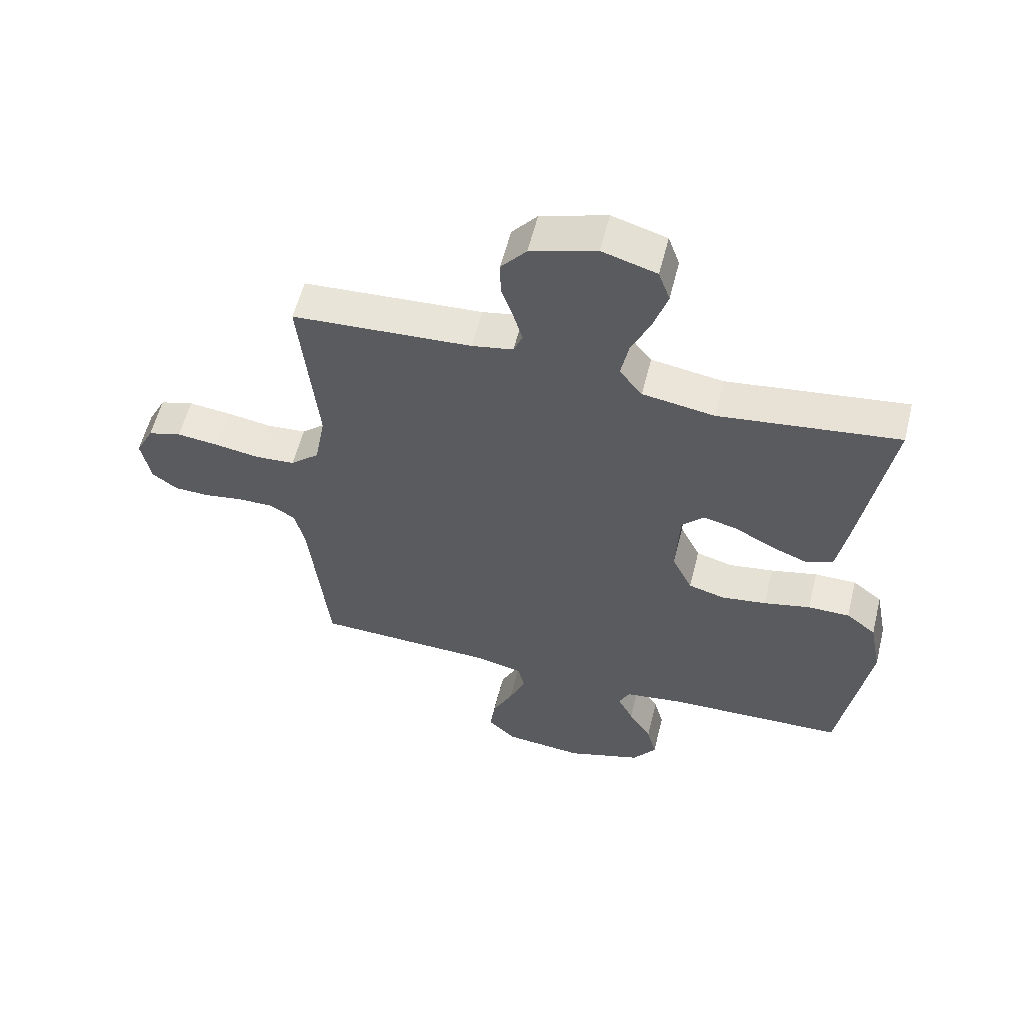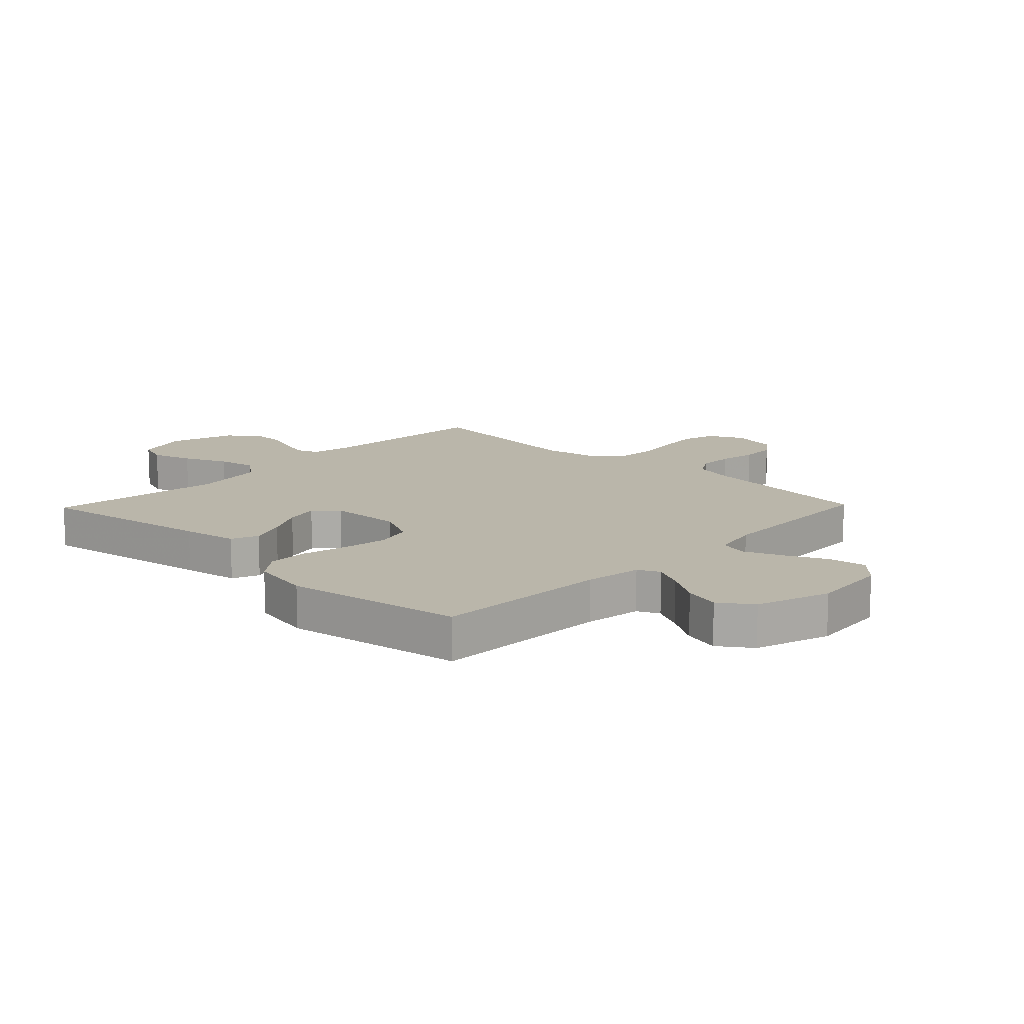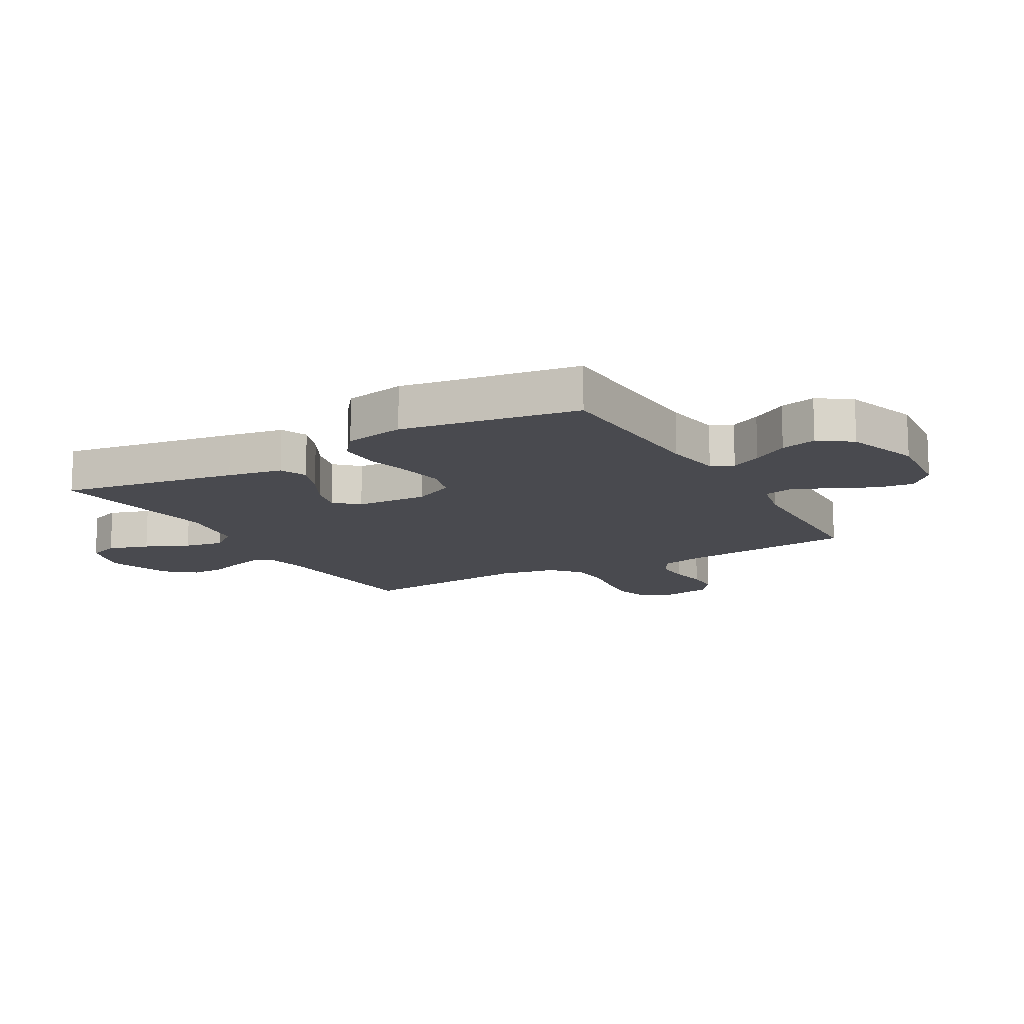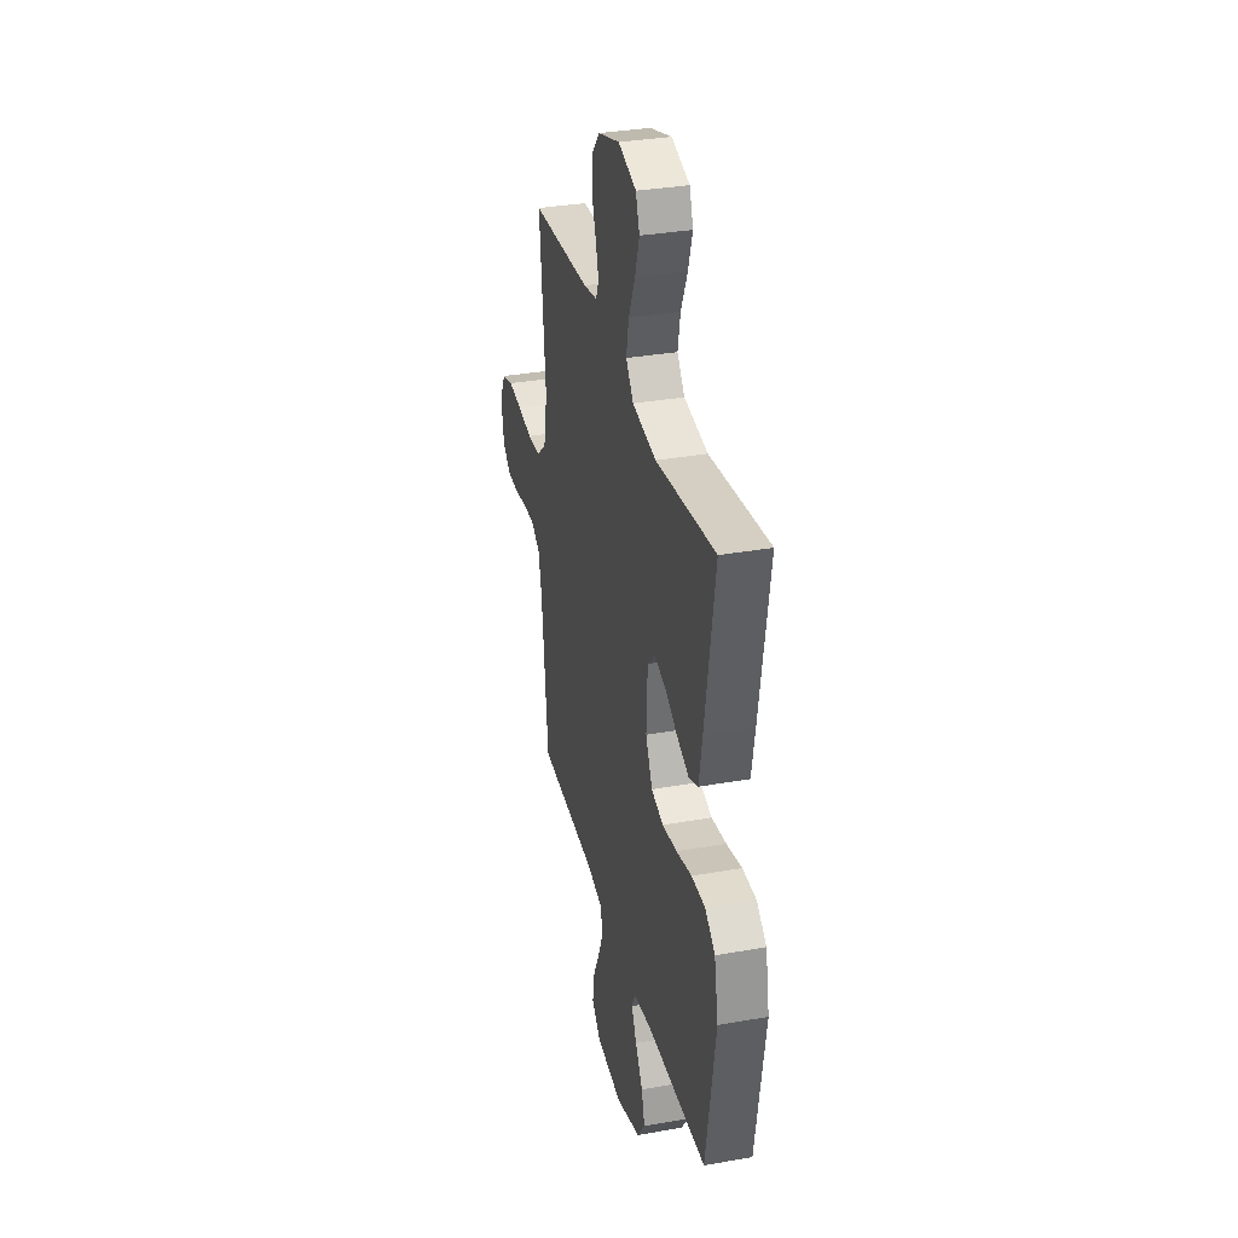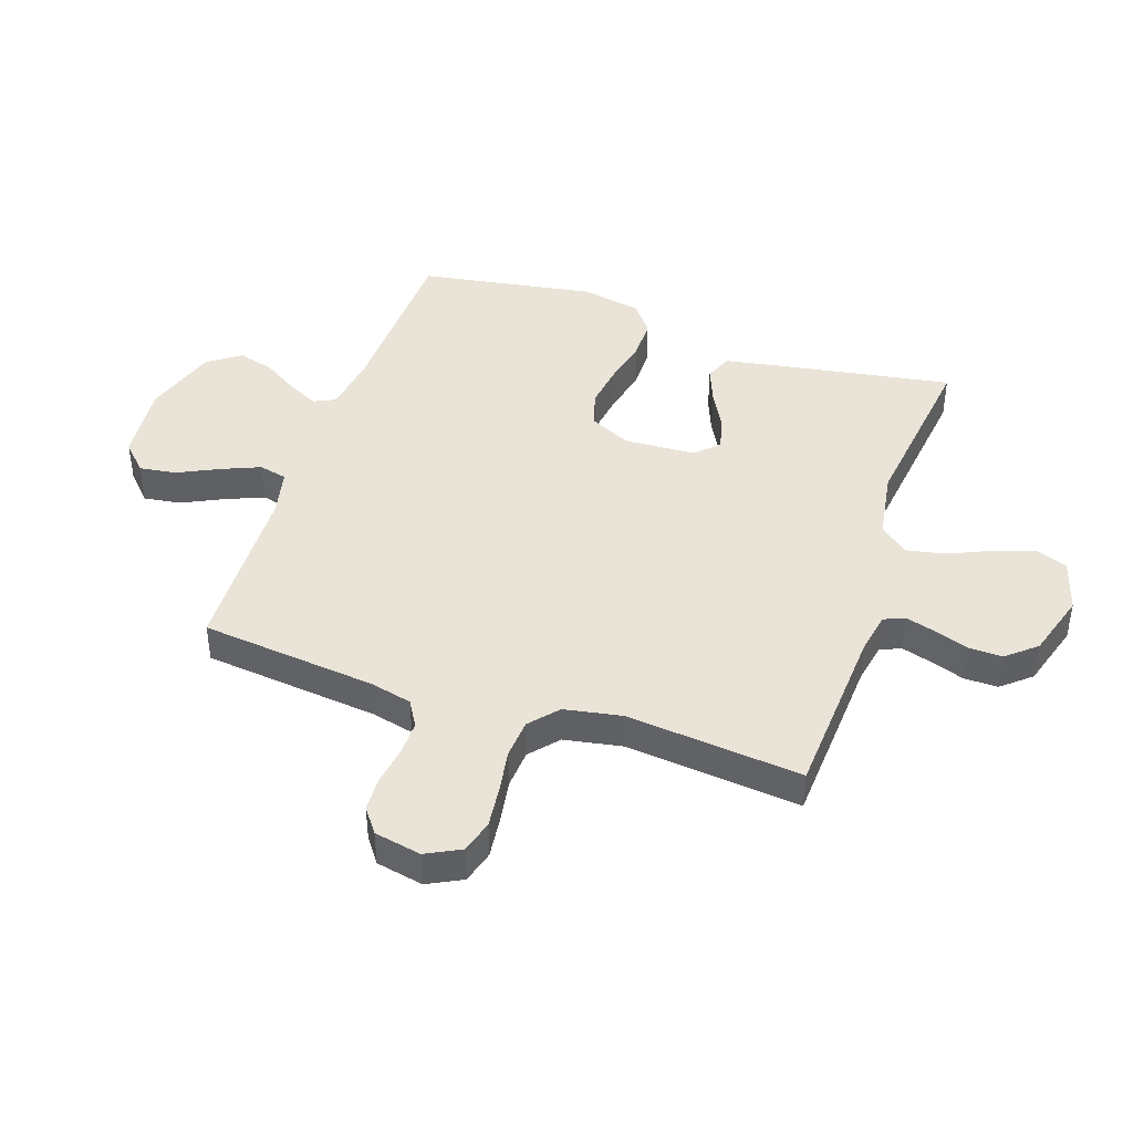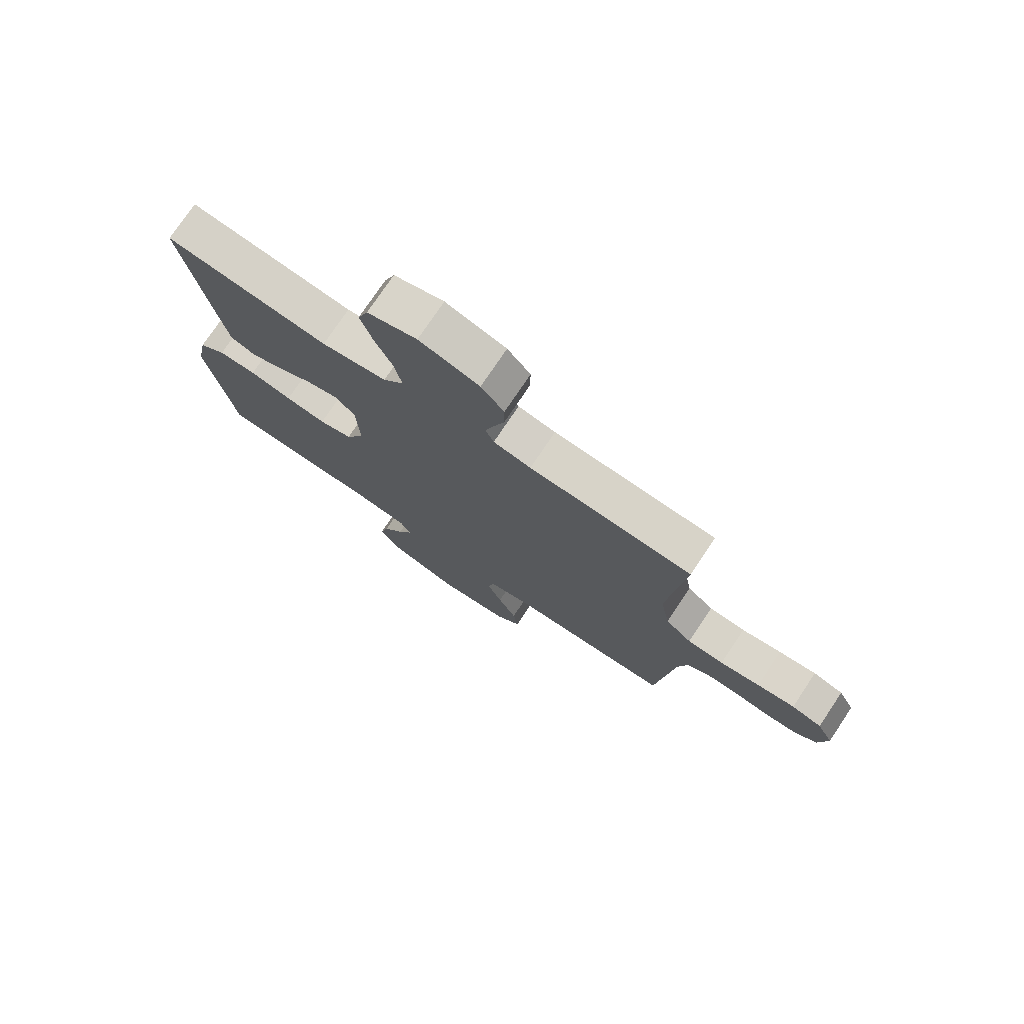
<metadata>
{"format":"obj","ext":"obj","renderer":"f3d","projection":"perspective","resolution":1024,"background":"white","views":[{"elev":57.5,"azim":14.0,"up":"+Z"},{"elev":13.8,"azim":134.0,"up":"+Y"},{"elev":-13.5,"azim":119.9,"up":"+Y"},{"elev":33.3,"azim":76.3,"up":"+Z"},{"elev":43.3,"azim":-71.3,"up":"+Y"},{"elev":75.8,"azim":-146.2,"up":"+Z"}]}
</metadata>
<code>
v -0.5 0.07 -0.5
v -0.532 0.07 -0.2
v -0.549 0.07 -0.128
v -0.593 0.07 -0.102
v -0.652 0.07 -0.103
v -0.716 0.07 -0.113
v -0.775 0.07 -0.111
v -0.817 0.07 -0.08
v -0.833 0.07 0
v -0.803 0.07 0.059
v -0.747 0.07 0.075
v -0.677 0.07 0.067
v -0.603 0.07 0.055
v -0.536 0.07 0.06
v -0.488 0.07 0.102
v -0.47 0.07 0.2
v -0.5 0.07 0.5
v -0.2 0.07 0.518
v -0.131 0.07 0.531
v -0.116 0.07 0.567
v -0.131 0.07 0.618
v -0.151 0.07 0.676
v -0.152 0.07 0.734
v -0.11 0.07 0.784
v 0 0.07 0.818
v 0.091 0.07 0.791
v 0.11 0.07 0.738
v 0.088 0.07 0.669
v 0.055 0.07 0.595
v 0.042 0.07 0.529
v 0.08 0.07 0.481
v 0.2 0.07 0.462
v 0.5 0.07 0.5
v 0.45 0.07 0.2
v 0.433 0.07 0.107
v 0.387 0.07 0.088
v 0.326 0.07 0.112
v 0.261 0.07 0.147
v 0.204 0.07 0.161
v 0.167 0.07 0.123
v 0.161 0.07 0
v 0.195 0.07 -0.07
v 0.256 0.07 -0.087
v 0.331 0.07 -0.076
v 0.409 0.07 -0.058
v 0.479 0.07 -0.058
v 0.529 0.07 -0.097
v 0.549 0.07 -0.2
v 0.5 0.07 -0.5
v 0.2 0.07 -0.51
v 0.103 0.07 -0.524
v 0.085 0.07 -0.561
v 0.111 0.07 -0.613
v 0.149 0.07 -0.674
v 0.165 0.07 -0.735
v 0.126 0.07 -0.79
v 0 0.07 -0.831
v -0.133 0.07 -0.818
v -0.179 0.07 -0.774
v -0.17 0.07 -0.711
v -0.136 0.07 -0.641
v -0.109 0.07 -0.576
v -0.12 0.07 -0.528
v -0.2 0.07 -0.51
v -0.5 0 -0.5
v -0.532 0 -0.2
v -0.549 0 -0.128
v -0.593 0 -0.102
v -0.652 0 -0.103
v -0.716 0 -0.113
v -0.775 0 -0.111
v -0.817 0 -0.08
v -0.833 0 0
v -0.803 0 0.059
v -0.747 0 0.075
v -0.677 0 0.067
v -0.603 0 0.055
v -0.536 0 0.06
v -0.488 0 0.102
v -0.47 0 0.2
v -0.5 0 0.5
v -0.2 0 0.518
v -0.131 0 0.531
v -0.116 0 0.567
v -0.131 0 0.618
v -0.151 0 0.676
v -0.152 0 0.734
v -0.11 0 0.784
v 0 0 0.818
v 0.091 0 0.791
v 0.11 0 0.738
v 0.088 0 0.669
v 0.055 0 0.595
v 0.042 0 0.529
v 0.08 0 0.481
v 0.2 0 0.462
v 0.5 0 0.5
v 0.45 0 0.2
v 0.433 0 0.107
v 0.387 0 0.088
v 0.326 0 0.112
v 0.261 0 0.147
v 0.204 0 0.161
v 0.167 0 0.123
v 0.161 0 0
v 0.195 0 -0.07
v 0.256 0 -0.087
v 0.331 0 -0.076
v 0.409 0 -0.058
v 0.479 0 -0.058
v 0.529 0 -0.097
v 0.549 0 -0.2
v 0.5 0 -0.5
v 0.2 0 -0.51
v 0.103 0 -0.524
v 0.085 0 -0.561
v 0.111 0 -0.613
v 0.149 0 -0.674
v 0.165 0 -0.735
v 0.126 0 -0.79
v 0 0 -0.831
v -0.133 0 -0.818
v -0.179 0 -0.774
v -0.17 0 -0.711
v -0.136 0 -0.641
v -0.109 0 -0.576
v -0.12 0 -0.528
v -0.2 0 -0.51
f 58 59 60 61
f 58 61 62
f 57 58 62
f 56 57 62 63
f 53 54 55 56
f 52 53 56 63
f 47 48 49 50
f 47 50 51
f 44 45 46 47
f 43 44 47 51
f 42 43 51 52
f 35 36 37 38
f 35 38 39
f 32 33 34 35
f 31 32 35 39
f 30 31 39 40
f 26 27 28 29
f 26 29 30
f 25 26 30
f 24 25 30
f 21 22 23 24
f 20 21 24 30
f 19 20 30 40
f 16 17 18
f 15 16 18 19
f 10 11 12 13
f 8 9 10 13
f 8 13 14
f 5 6 7 8
f 4 5 8 14
f 3 4 14 15
f 64 1 2
f 41 42 52 63
f 40 41 63 64
f 15 19 40 64
f 2 3 15 64
f 125 124 123 122
f 126 125 122
f 126 122 121
f 127 126 121 120
f 120 119 118 117
f 127 120 117 116
f 114 113 112 111
f 115 114 111
f 111 110 109 108
f 115 111 108 107
f 116 115 107 106
f 102 101 100 99
f 103 102 99
f 99 98 97 96
f 103 99 96 95
f 104 103 95 94
f 93 92 91 90
f 94 93 90
f 94 90 89
f 94 89 88
f 88 87 86 85
f 94 88 85 84
f 104 94 84 83
f 82 81 80
f 83 82 80 79
f 77 76 75 74
f 77 74 73 72
f 78 77 72
f 72 71 70 69
f 78 72 69 68
f 79 78 68 67
f 66 65 128
f 127 116 106 105
f 128 127 105 104
f 128 104 83 79
f 128 79 67 66
f 1 65 66 2
f 2 66 67 3
f 3 67 68 4
f 4 68 69 5
f 5 69 70 6
f 6 70 71 7
f 7 71 72 8
f 8 72 73 9
f 9 73 74 10
f 10 74 75 11
f 11 75 76 12
f 12 76 77 13
f 13 77 78 14
f 14 78 79 15
f 15 79 80 16
f 16 80 81 17
f 17 81 82 18
f 18 82 83 19
f 19 83 84 20
f 20 84 85 21
f 21 85 86 22
f 22 86 87 23
f 23 87 88 24
f 24 88 89 25
f 25 89 90 26
f 26 90 91 27
f 27 91 92 28
f 28 92 93 29
f 29 93 94 30
f 30 94 95 31
f 31 95 96 32
f 32 96 97 33
f 33 97 98 34
f 34 98 99 35
f 35 99 100 36
f 36 100 101 37
f 37 101 102 38
f 38 102 103 39
f 39 103 104 40
f 40 104 105 41
f 41 105 106 42
f 42 106 107 43
f 43 107 108 44
f 44 108 109 45
f 45 109 110 46
f 46 110 111 47
f 47 111 112 48
f 48 112 113 49
f 49 113 114 50
f 50 114 115 51
f 51 115 116 52
f 52 116 117 53
f 53 117 118 54
f 54 118 119 55
f 55 119 120 56
f 56 120 121 57
f 57 121 122 58
f 58 122 123 59
f 59 123 124 60
f 60 124 125 61
f 61 125 126 62
f 62 126 127 63
f 63 127 128 64
f 64 128 65 1

</code>
